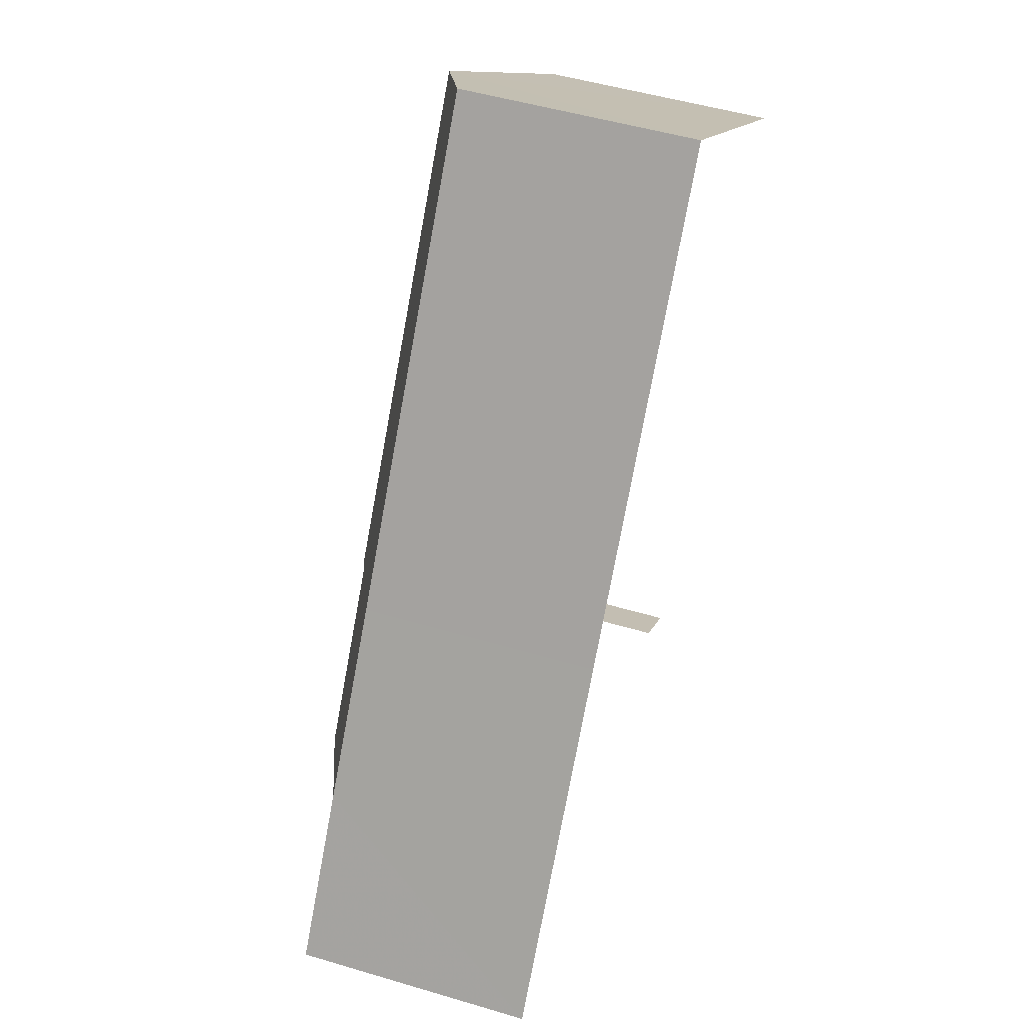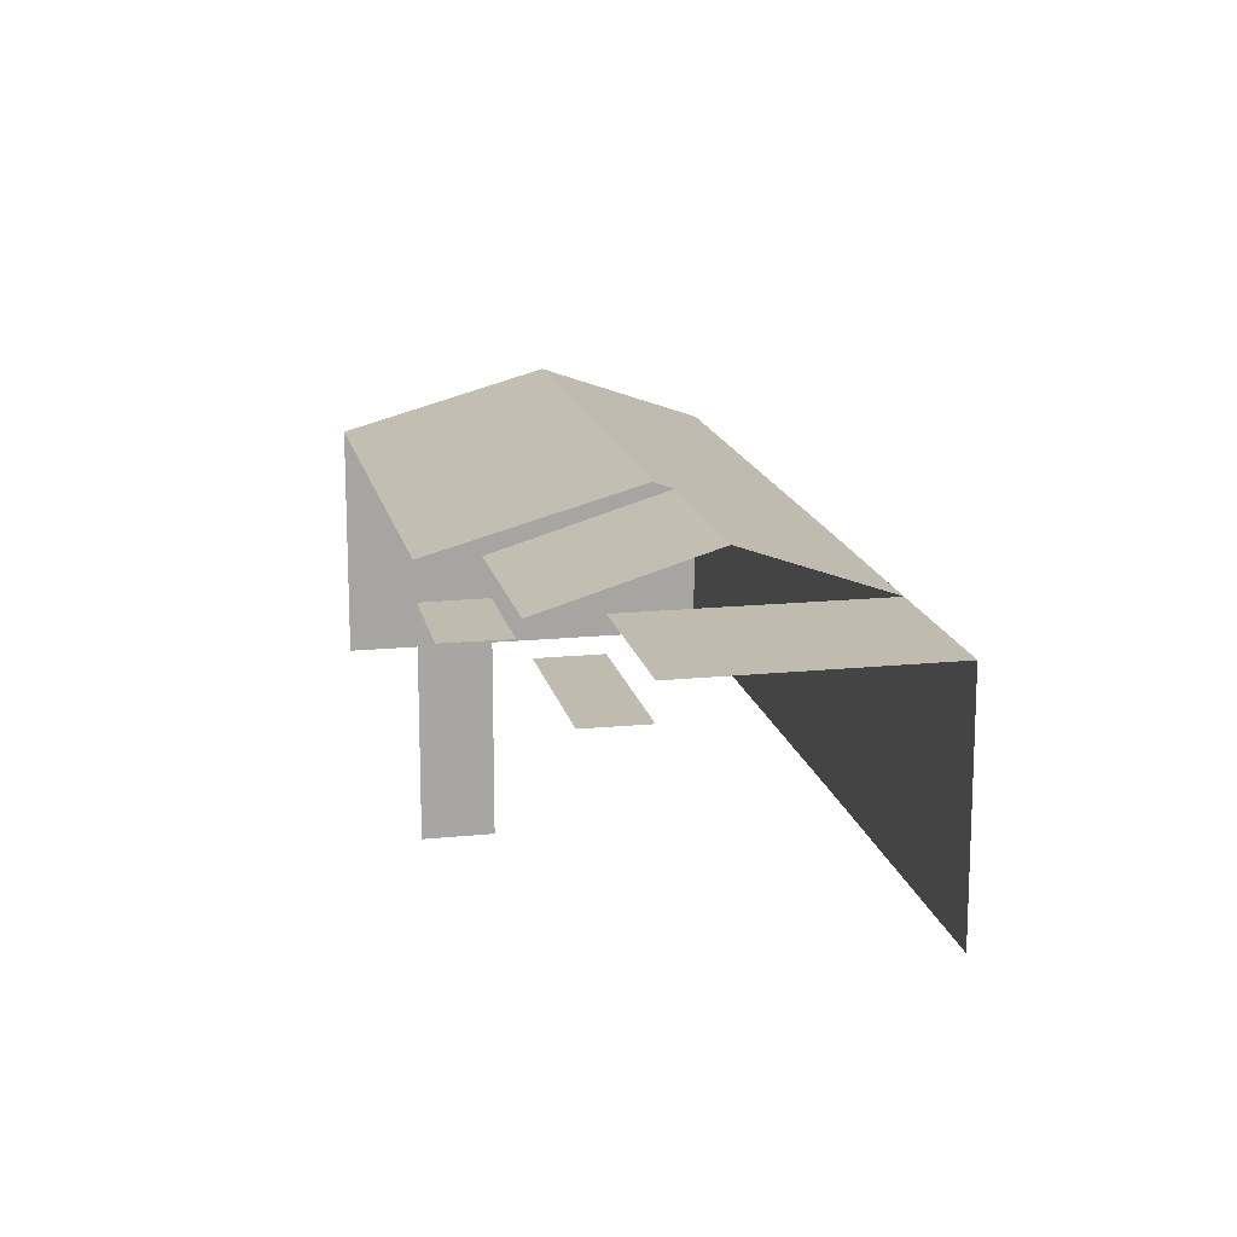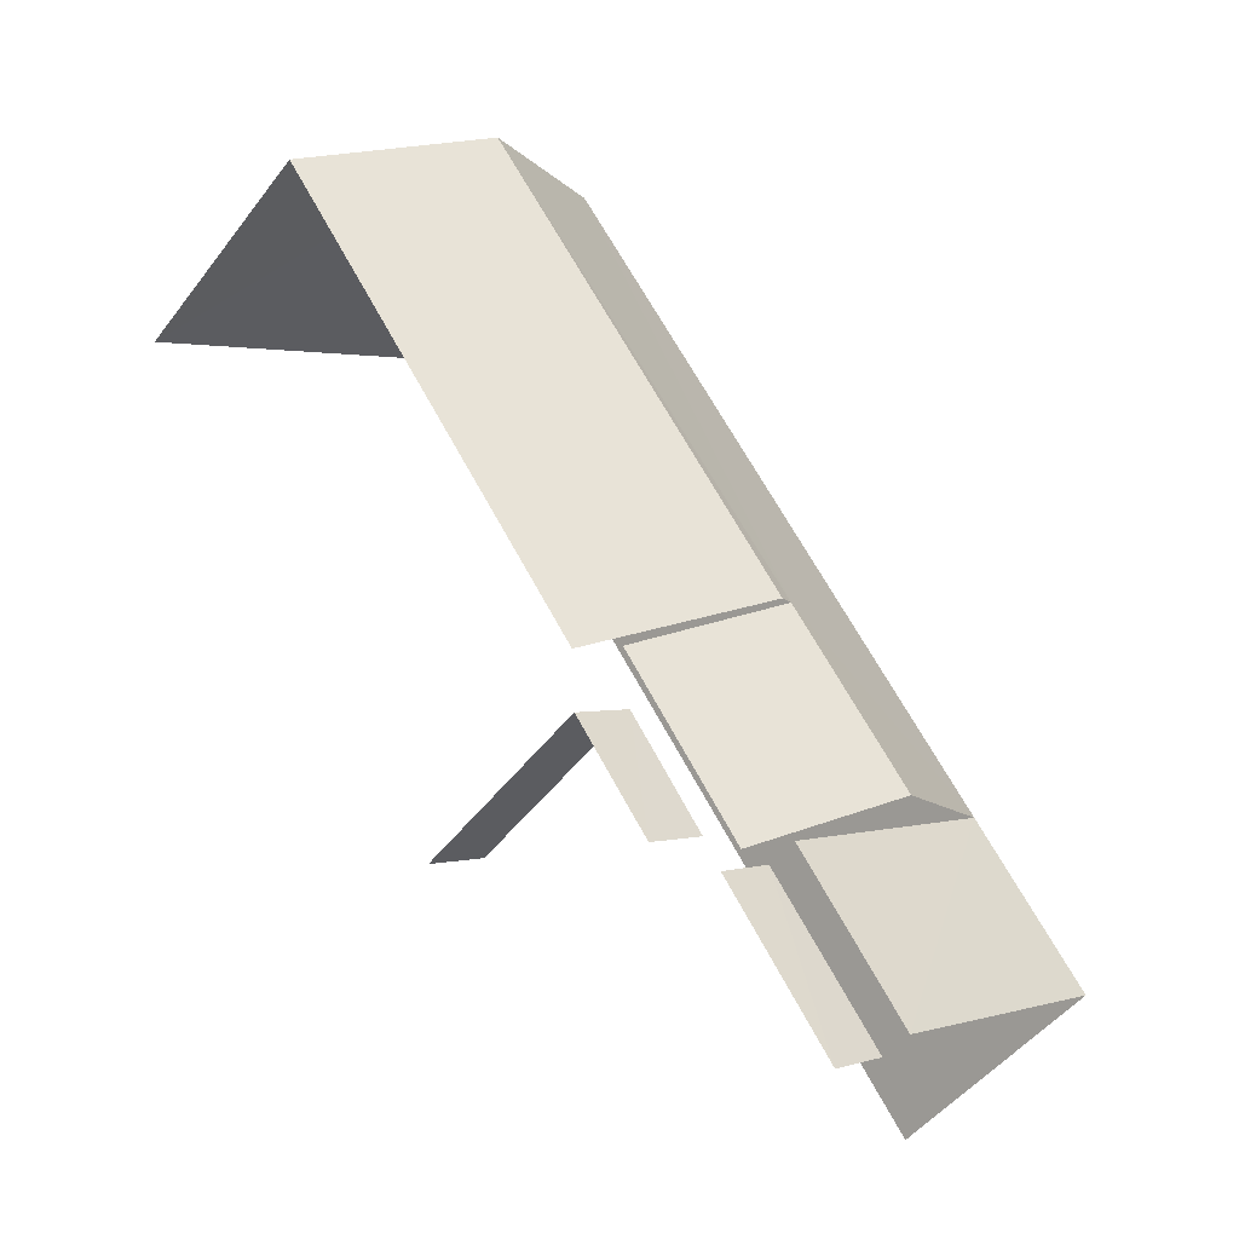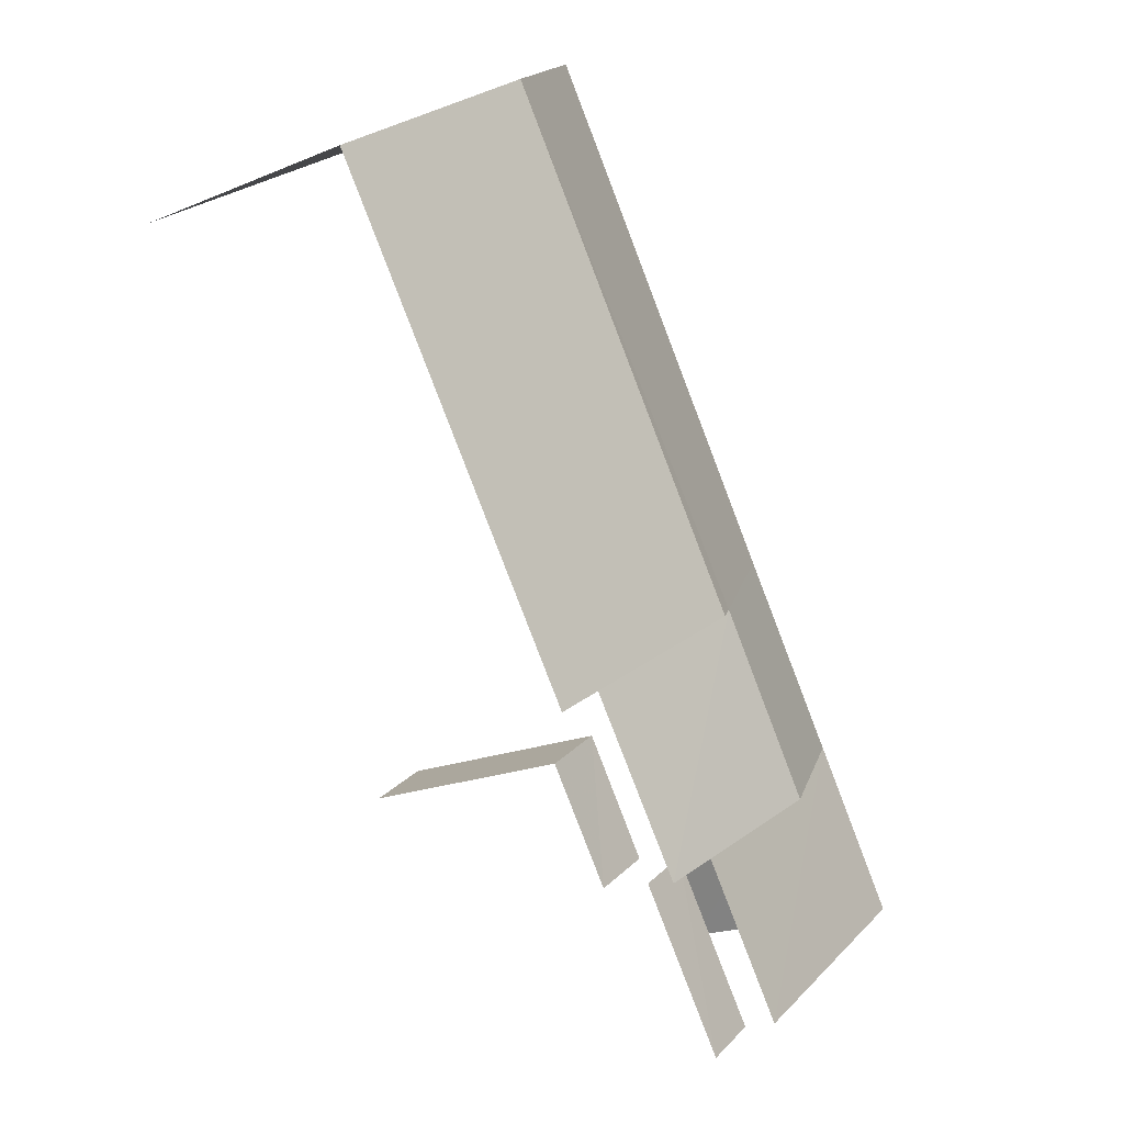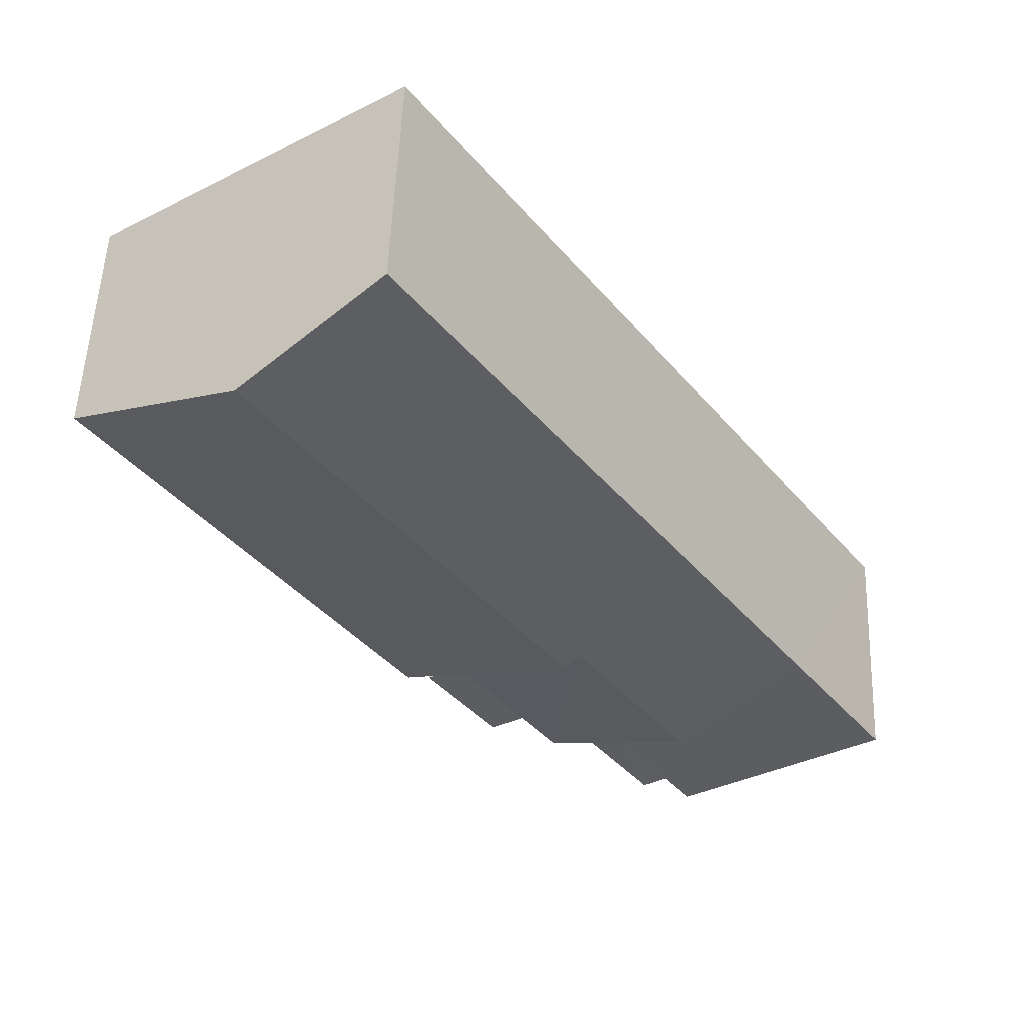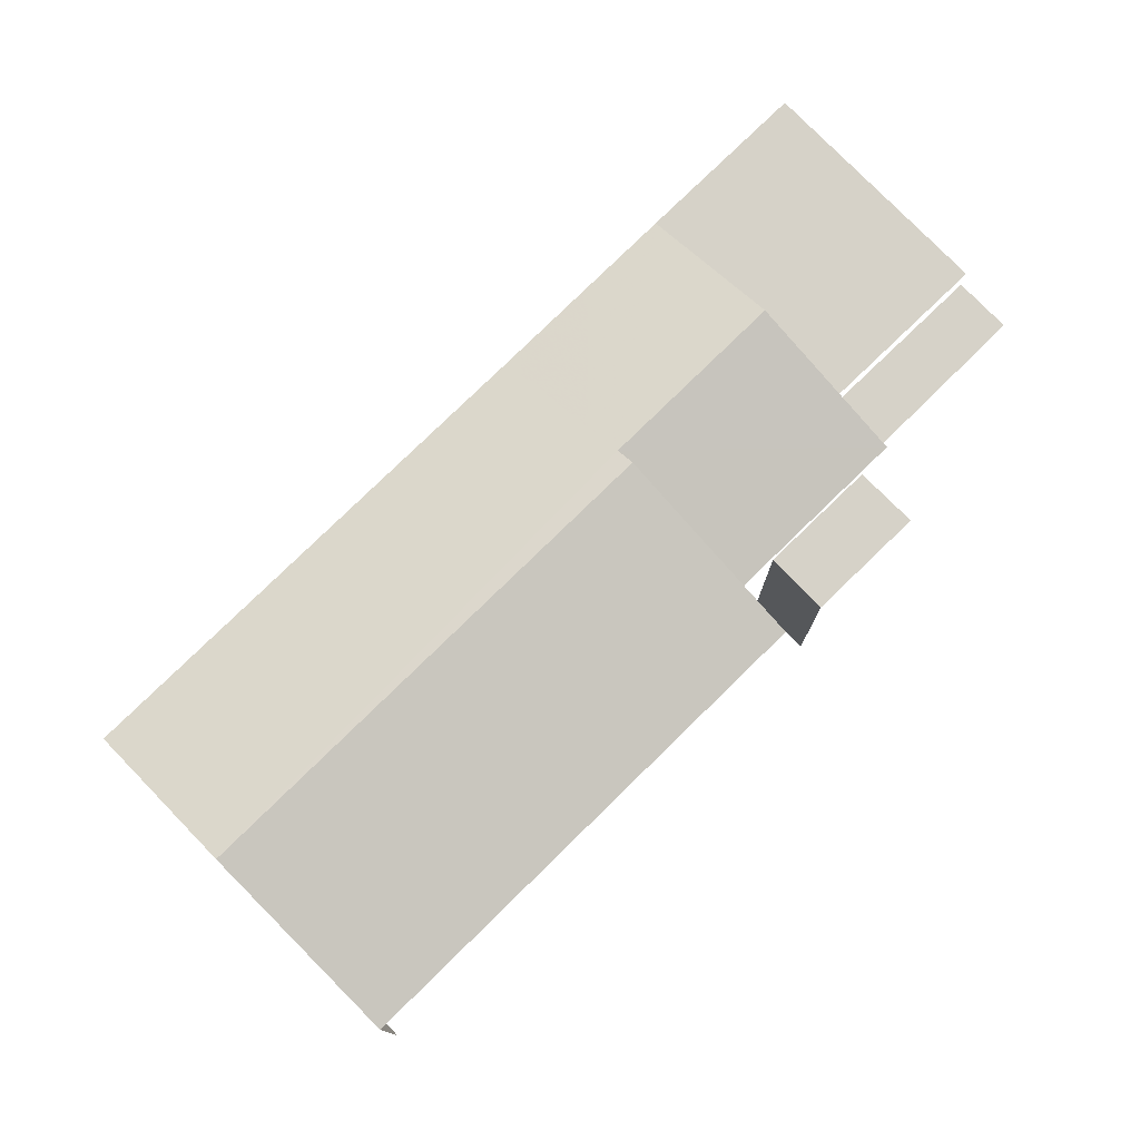
<metadata>
{"format":"obj","ext":"obj","renderer":"f3d","projection":"perspective","resolution":1024,"background":"white","views":[{"elev":49.0,"azim":108.4,"up":"+Y"},{"elev":16.1,"azim":23.0,"up":"+Z"},{"elev":-48.4,"azim":-35.4,"up":"+Y"},{"elev":-18.7,"azim":-51.2,"up":"+Y"},{"elev":53.1,"azim":2.3,"up":"+Y"},{"elev":78.0,"azim":-99.5,"up":"+Z"}]}
</metadata>
<code>
v -2.236e+05 -1.283e+05 14.76
v -2.236e+05 -1.283e+05 14.76
v -2.236e+05 -1.283e+05 14.76
v -2.236e+05 -1.283e+05 14.76
v -2.236e+05 -1.283e+05 14.76
v -2.236e+05 -1.283e+05 14.76
v -2.236e+05 -1.283e+05 14.76
v -2.236e+05 -1.283e+05 14.76
v -2.236e+05 -1.283e+05 14.76
v -2.236e+05 -1.283e+05 14.76
v -2.236e+05 -1.283e+05 14.76
v -2.236e+05 -1.283e+05 14.76
v -2.236e+05 -1.283e+05 14.76
v -2.236e+05 -1.283e+05 17.87
v -2.236e+05 -1.283e+05 17.87
v -2.236e+05 -1.283e+05 17.87
v -2.236e+05 -1.283e+05 17.87
v -2.236e+05 -1.283e+05 18.99
v -2.236e+05 -1.283e+05 18.24
v -2.236e+05 -1.283e+05 18.24
v -2.236e+05 -1.283e+05 18.99
v -2.236e+05 -1.283e+05 17.75
v -2.236e+05 -1.283e+05 17.75
v -2.236e+05 -1.283e+05 17.75
v -2.236e+05 -1.283e+05 17.75
v -2.236e+05 -1.283e+05 18.24
v -2.236e+05 -1.283e+05 18.24
v -2.236e+05 -1.283e+05 18.24
v -2.236e+05 -1.283e+05 18.24
v -2.236e+05 -1.283e+05 19.09
v -2.236e+05 -1.283e+05 18.24
v -2.236e+05 -1.283e+05 18.24
v -2.236e+05 -1.283e+05 19.09
v -2.236e+05 -1.283e+05 18.24
v -2.236e+05 -1.283e+05 18.24
f 1 2 3
f 4 5 6
f 7 8 9
f 10 8 7
f 4 11 12
f 1 3 12
f 5 4 13
f 13 8 10
f 13 3 8
f 12 13 4
f 12 3 13
f 9 19 32
f 32 19 30
f 9 8 19
f 30 19 18
f 28 25 5
f 5 25 6
f 28 27 25
f 6 25 24
f 25 27 29
f 22 25 29
f 31 7 9
f 32 31 9
f 14 8 3
f 8 14 19
f 12 11 17
f 20 19 14
f 11 20 17
f 20 14 17
f 12 16 1
f 12 17 16
f 15 2 1
f 16 15 1
f 4 6 24
f 23 4 24
f 11 4 23
f 20 11 23
f 20 29 21
f 29 26 21
f 29 23 22
f 20 23 29
f 14 15 16
f 17 14 16
f 18 19 20
f 21 18 20
f 22 23 24
f 25 22 24
f 26 27 28
f 26 29 27
f 30 31 32
f 30 33 31
f 34 33 18
f 34 18 35
f 33 30 18
f 35 18 26
f 26 18 21
f 34 10 33
f 10 7 33
f 7 31 33
f 34 35 13
f 34 13 10
f 28 5 26
f 35 26 13
f 26 5 13
f 3 2 15
f 14 3 15

</code>
